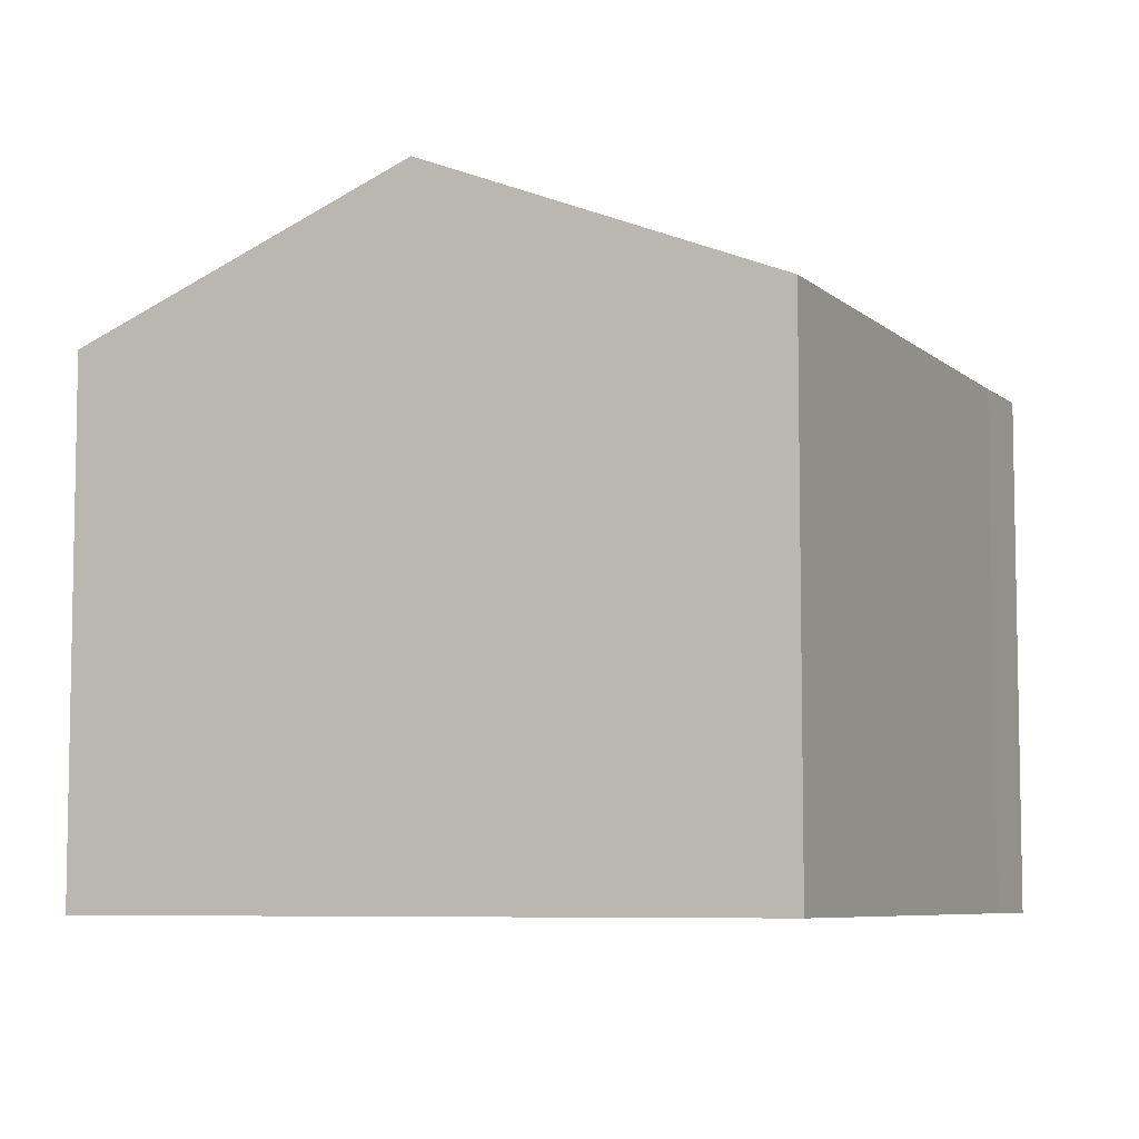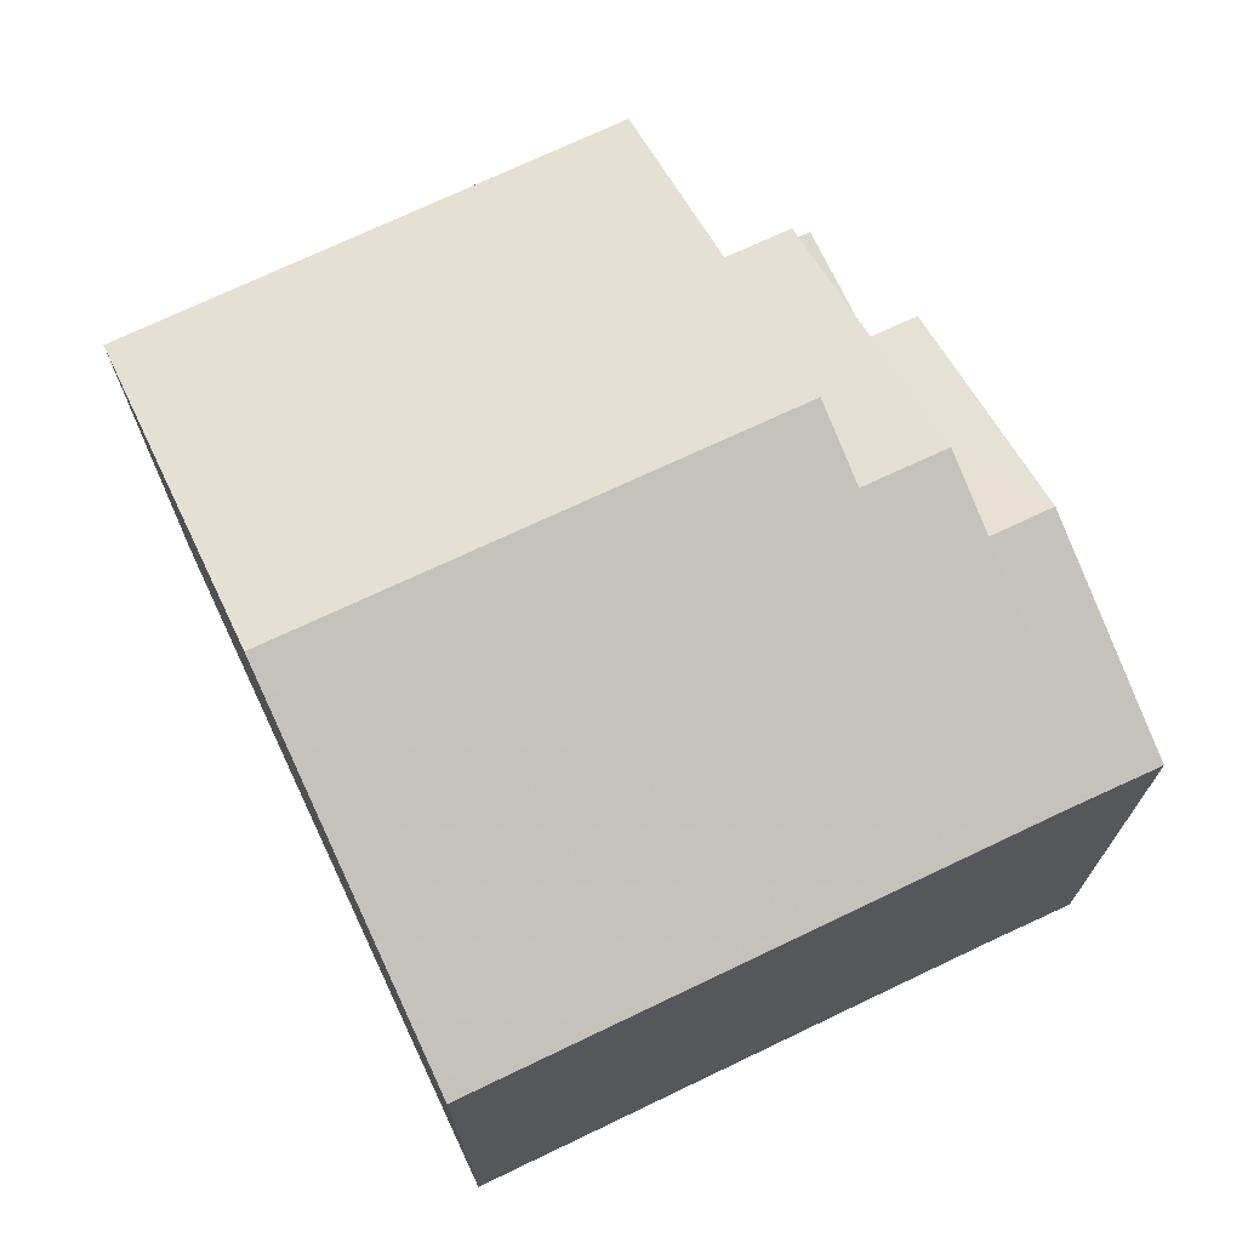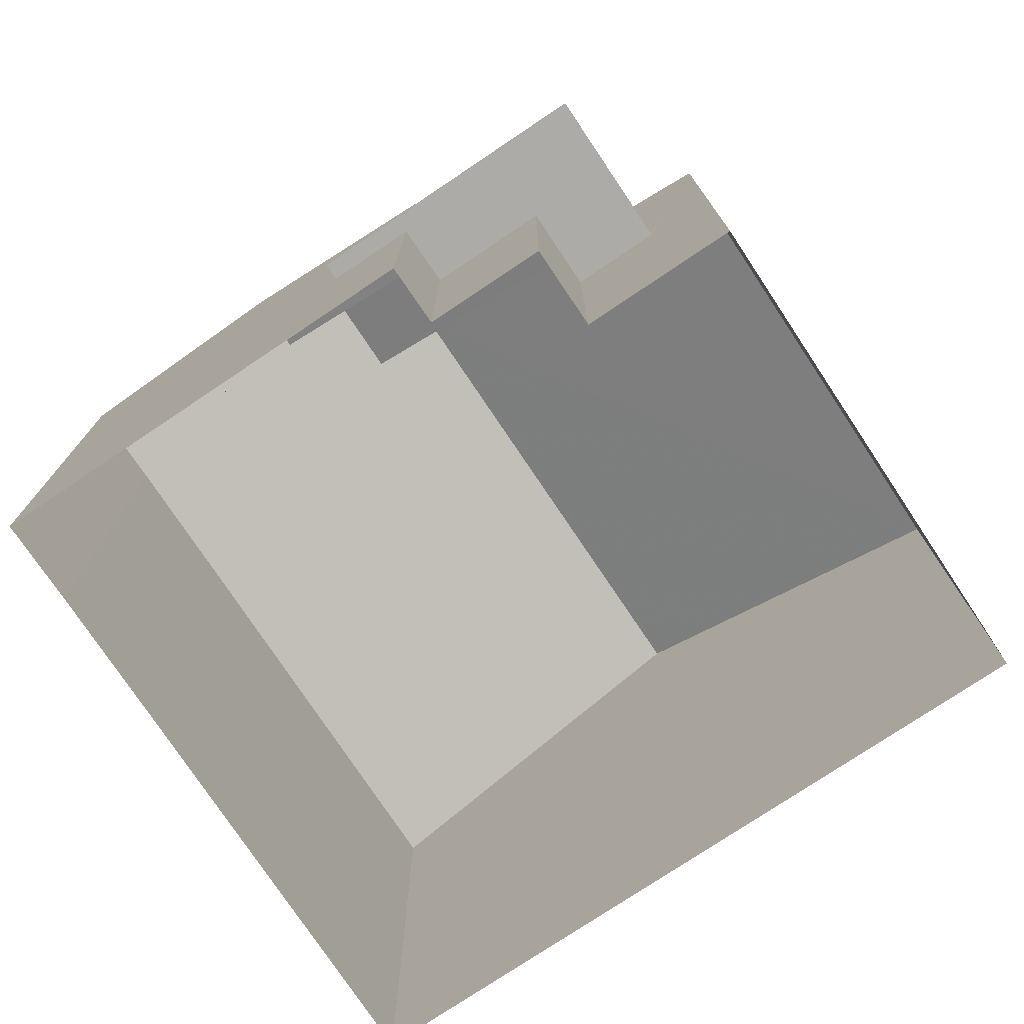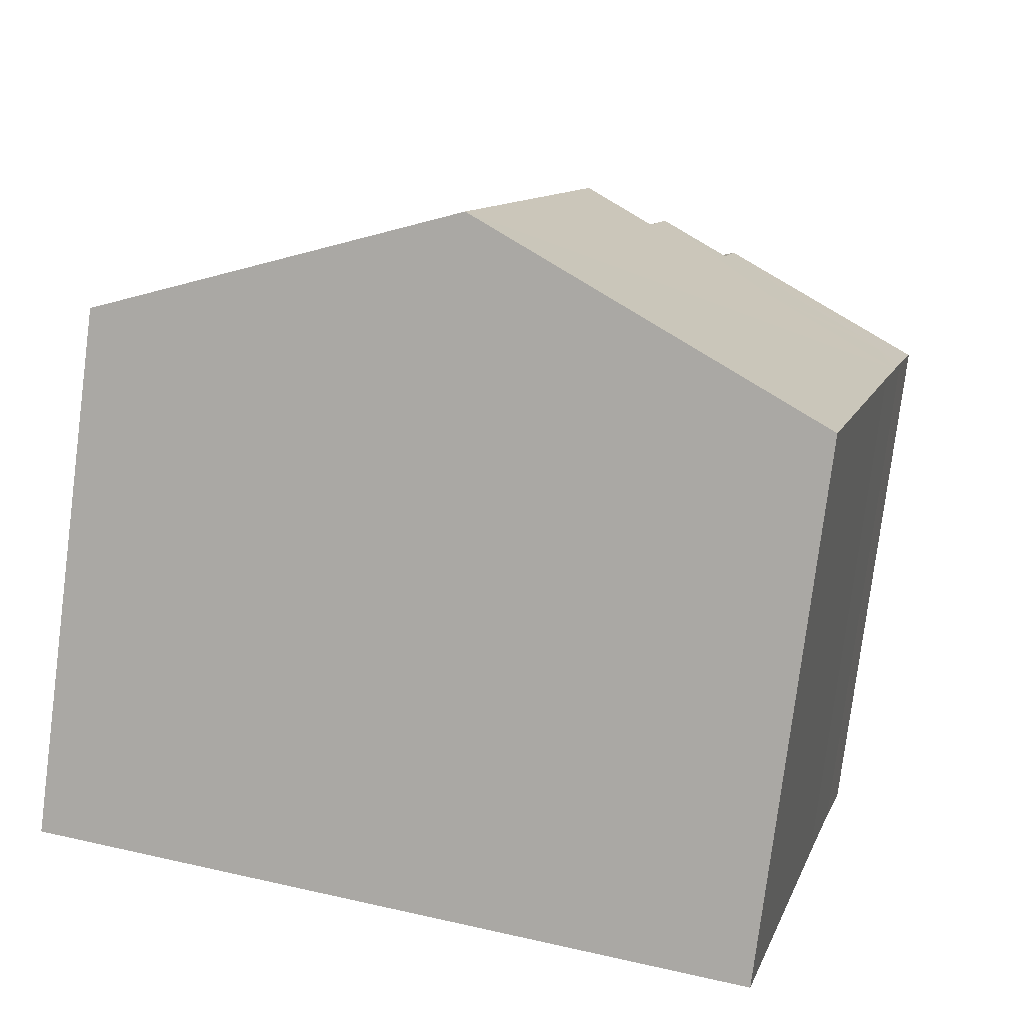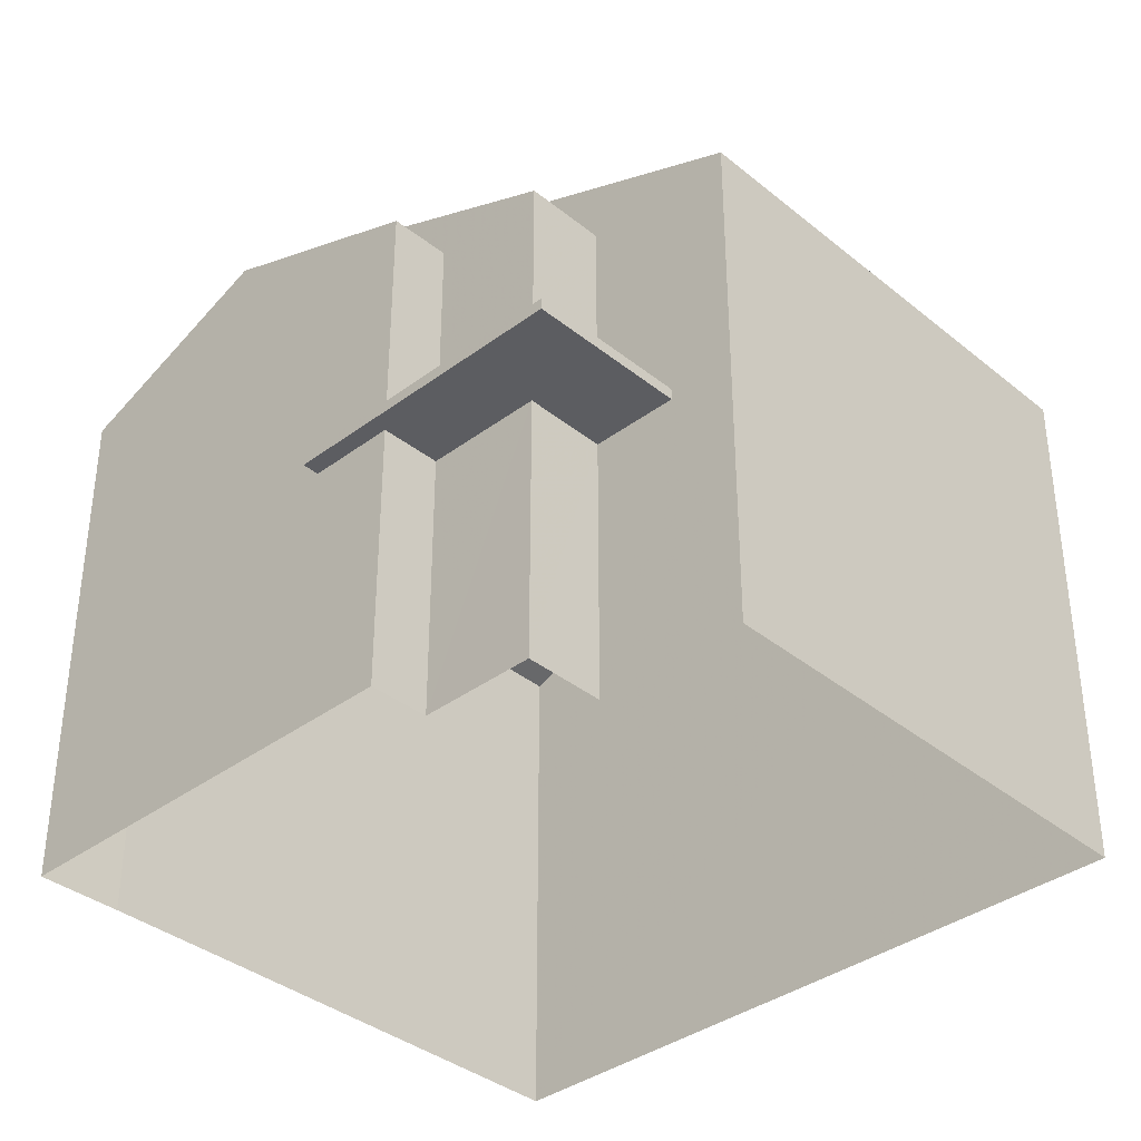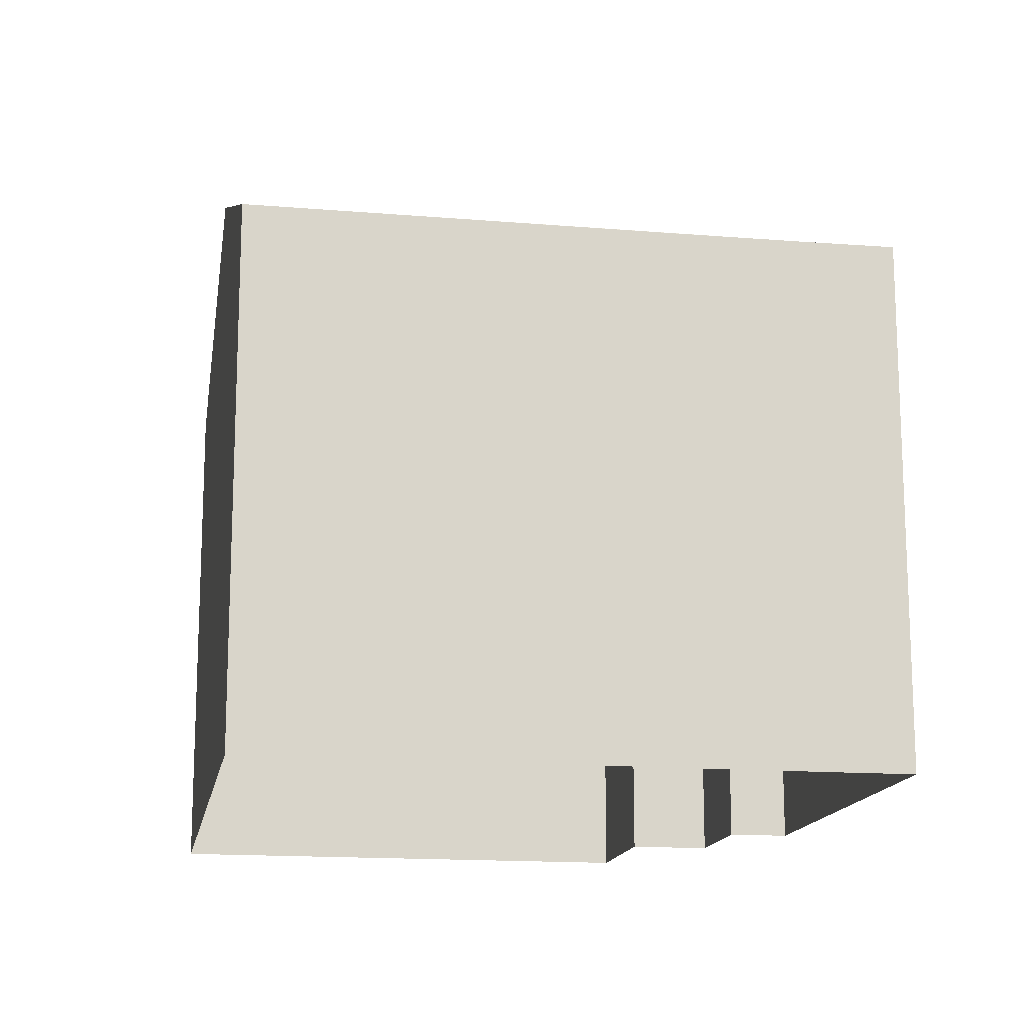
<metadata>
{"format":"obj","ext":"obj","renderer":"f3d","projection":"perspective","resolution":1024,"background":"white","views":[{"elev":-6.9,"azim":10.5,"up":"+Z"},{"elev":72.0,"azim":49.9,"up":"+Z"},{"elev":-76.2,"azim":-161.0,"up":"+Z"},{"elev":-78.1,"azim":-7.3,"up":"+Y"},{"elev":-36.8,"azim":-150.9,"up":"+Z"},{"elev":-15.2,"azim":65.4,"up":"+Z"}]}
</metadata>
<code>
v 1.275e+04 -1.517e+04 20.56
v 1.275e+04 -1.517e+04 20.56
v 1.275e+04 -1.517e+04 20.56
v 1.275e+04 -1.517e+04 20.56
v 1.275e+04 -1.518e+04 20.56
v 1.275e+04 -1.517e+04 20.56
v 1.276e+04 -1.517e+04 20.56
v 1.275e+04 -1.518e+04 20.56
v 1.276e+04 -1.518e+04 20.56
v 1.276e+04 -1.518e+04 20.56
v 1.275e+04 -1.517e+04 24.11
v 1.275e+04 -1.517e+04 24.11
v 1.275e+04 -1.517e+04 24.11
v 1.275e+04 -1.517e+04 24.11
v 1.275e+04 -1.517e+04 24.11
v 1.275e+04 -1.517e+04 24.11
v 1.275e+04 -1.517e+04 24.11
v 1.275e+04 -1.517e+04 24.11
v 1.275e+04 -1.517e+04 24.26
v 1.275e+04 -1.517e+04 24.26
v 1.275e+04 -1.517e+04 24.26
v 1.275e+04 -1.517e+04 24.26
v 1.275e+04 -1.517e+04 24.26
v 1.275e+04 -1.517e+04 24.26
v 1.275e+04 -1.517e+04 24.26
v 1.275e+04 -1.517e+04 24.26
v 1.276e+04 -1.518e+04 27.55
v 1.276e+04 -1.518e+04 27.42
v 1.276e+04 -1.517e+04 27.42
v 1.275e+04 -1.517e+04 28.08
v 1.276e+04 -1.518e+04 27.67
v 1.275e+04 -1.517e+04 28.52
v 1.275e+04 -1.517e+04 28.52
v 1.275e+04 -1.517e+04 27.85
v 1.275e+04 -1.517e+04 27.42
v 1.275e+04 -1.517e+04 27.42
v 1.275e+04 -1.518e+04 28.16
v 1.276e+04 -1.518e+04 27.42
v 1.276e+04 -1.518e+04 27.42
v 1.276e+04 -1.518e+04 27.42
v 1.275e+04 -1.517e+04 28.9
v 1.275e+04 -1.518e+04 28.9
v 1.275e+04 -1.517e+04 28.16
v 1.275e+04 -1.517e+04 27.42
v 1.275e+04 -1.517e+04 27.42
v 1.275e+04 -1.518e+04 29.29
v 1.275e+04 -1.518e+04 29.29
v 1.275e+04 -1.518e+04 27.42
v 1.275e+04 -1.518e+04 27.42
v 1.275e+04 -1.517e+04 27.42
f 1 2 3
f 4 1 5
f 6 7 3
f 8 5 1
f 9 8 1
f 3 10 9
f 7 10 3
f 3 9 1
f 11 12 13
f 11 13 14
f 14 15 16
f 15 17 16
f 13 18 15
f 13 15 14
f 19 20 21
f 20 22 21
f 23 24 25
f 23 22 24
f 26 21 23
f 21 22 23
f 27 28 29
f 29 30 31
f 27 29 31
f 30 32 33
f 30 29 32
f 34 33 32
f 34 32 35
f 36 34 35
f 27 37 38
f 28 27 38
f 39 28 38
f 40 39 38
f 27 31 37
f 31 41 37
f 41 42 37
f 43 42 41
f 43 41 44
f 45 43 44
f 38 46 47
f 48 38 47
f 49 47 46
f 50 49 46
f 11 22 20
f 11 14 22
f 19 11 20
f 19 12 11
f 24 22 14
f 16 24 14
f 18 6 3
f 18 13 6
f 6 13 12
f 6 12 7
f 12 29 7
f 21 35 19
f 19 35 29
f 12 19 29
f 35 32 29
f 29 39 7
f 7 39 10
f 28 39 29
f 21 36 35
f 21 26 36
f 36 44 41
f 36 41 34
f 30 41 31
f 34 41 33
f 30 33 41
f 17 2 1
f 17 15 2
f 3 2 15
f 18 3 15
f 40 9 10
f 39 40 10
f 23 45 44
f 23 25 45
f 26 23 44
f 36 26 44
f 38 37 46
f 46 45 50
f 46 43 45
f 42 43 46
f 37 42 46
f 47 49 48
f 49 5 8
f 48 49 8
f 49 4 5
f 49 50 4
f 45 25 24
f 50 45 24
f 50 16 4
f 16 17 1
f 16 1 4
f 50 24 16
f 9 40 8
f 8 40 48
f 40 38 48

</code>
